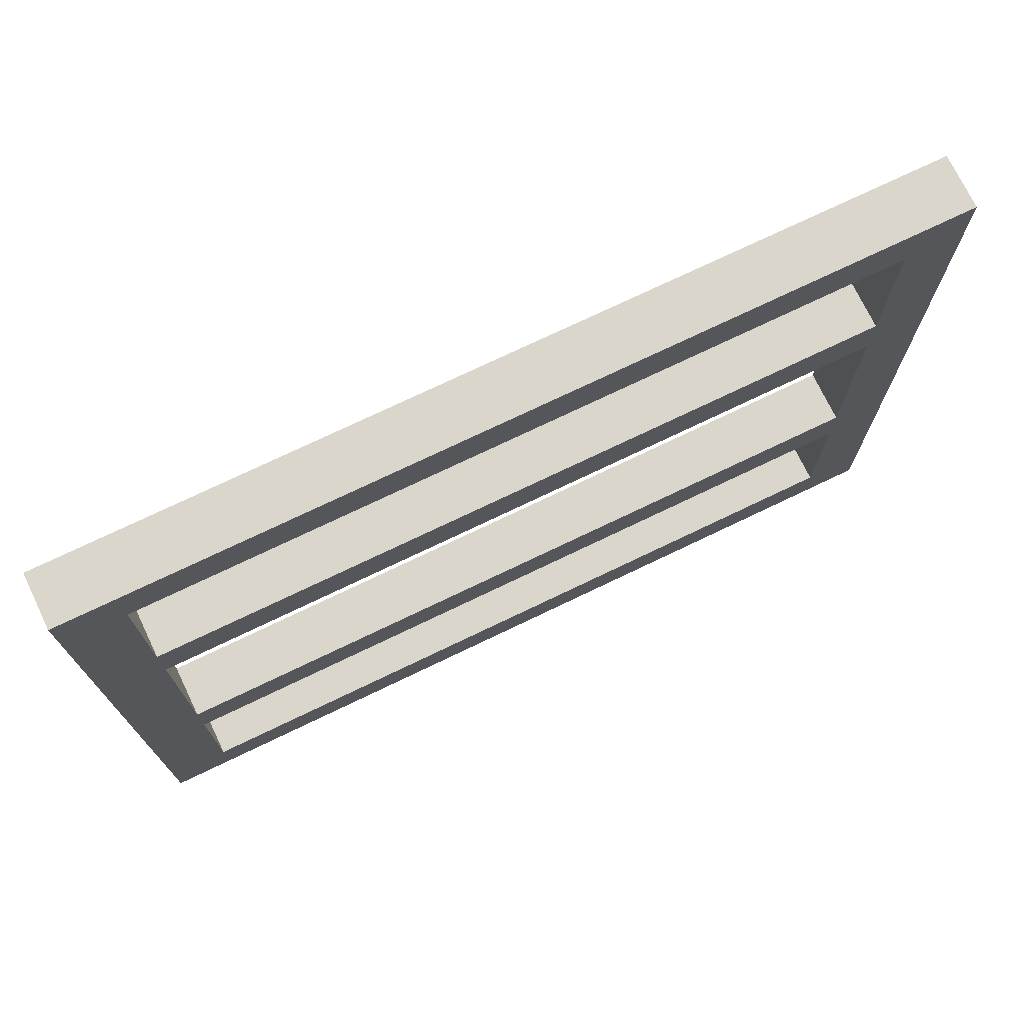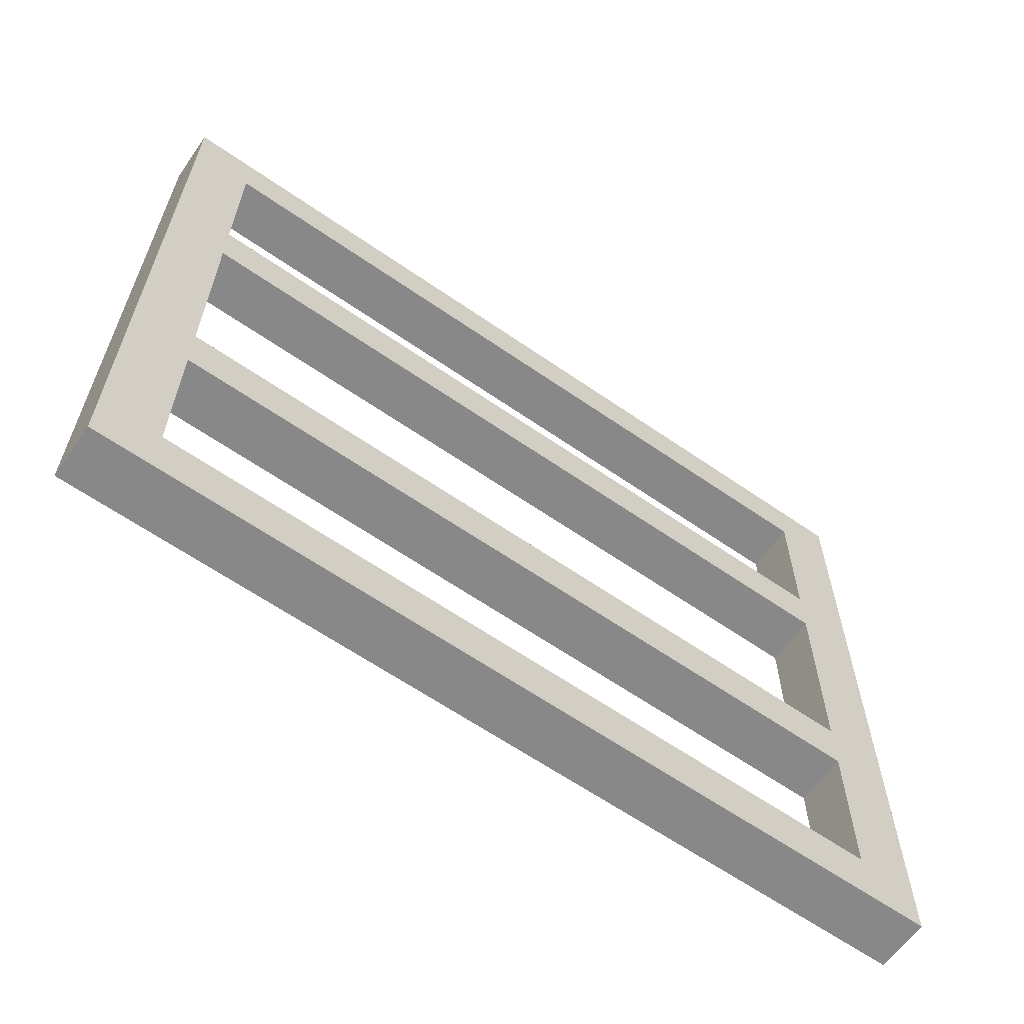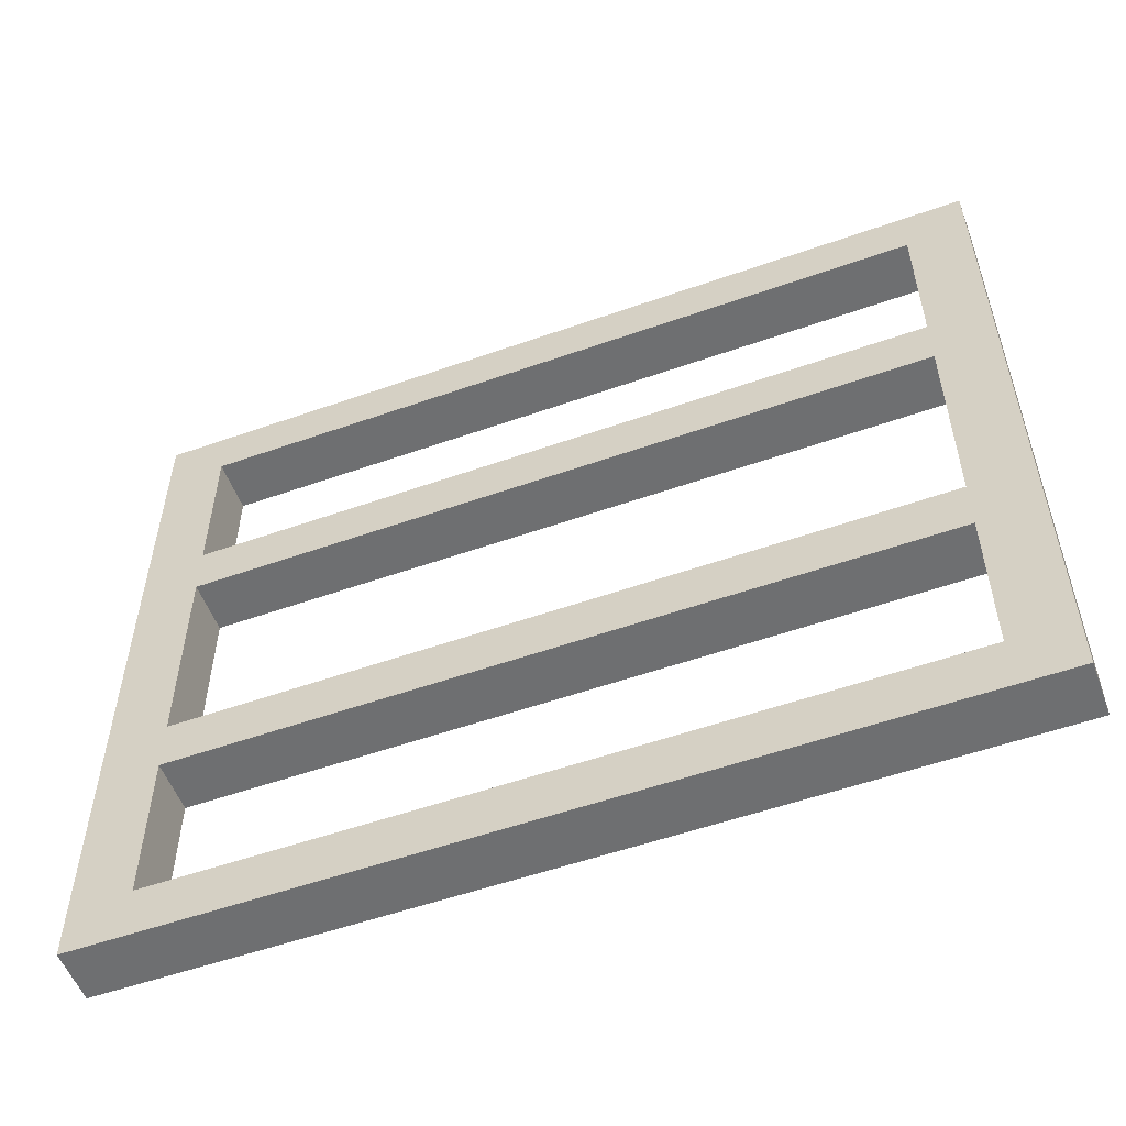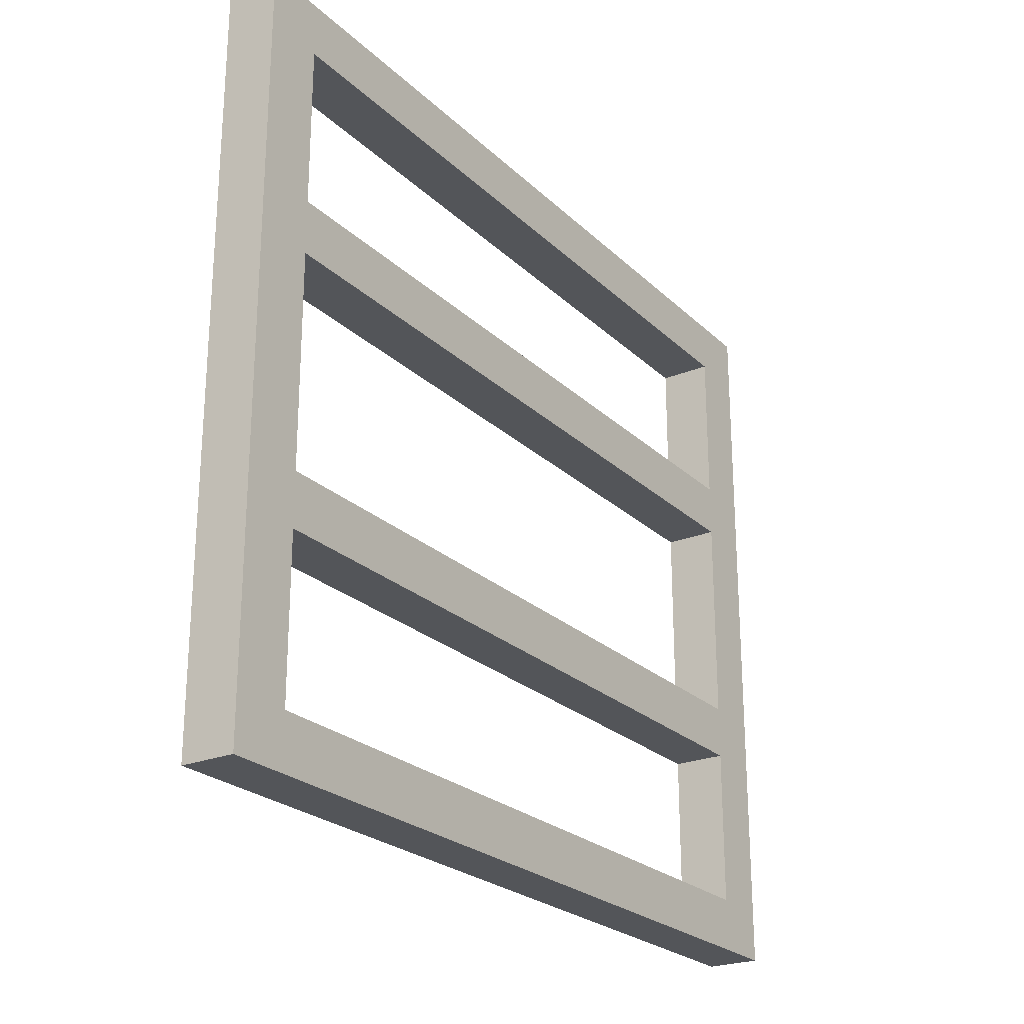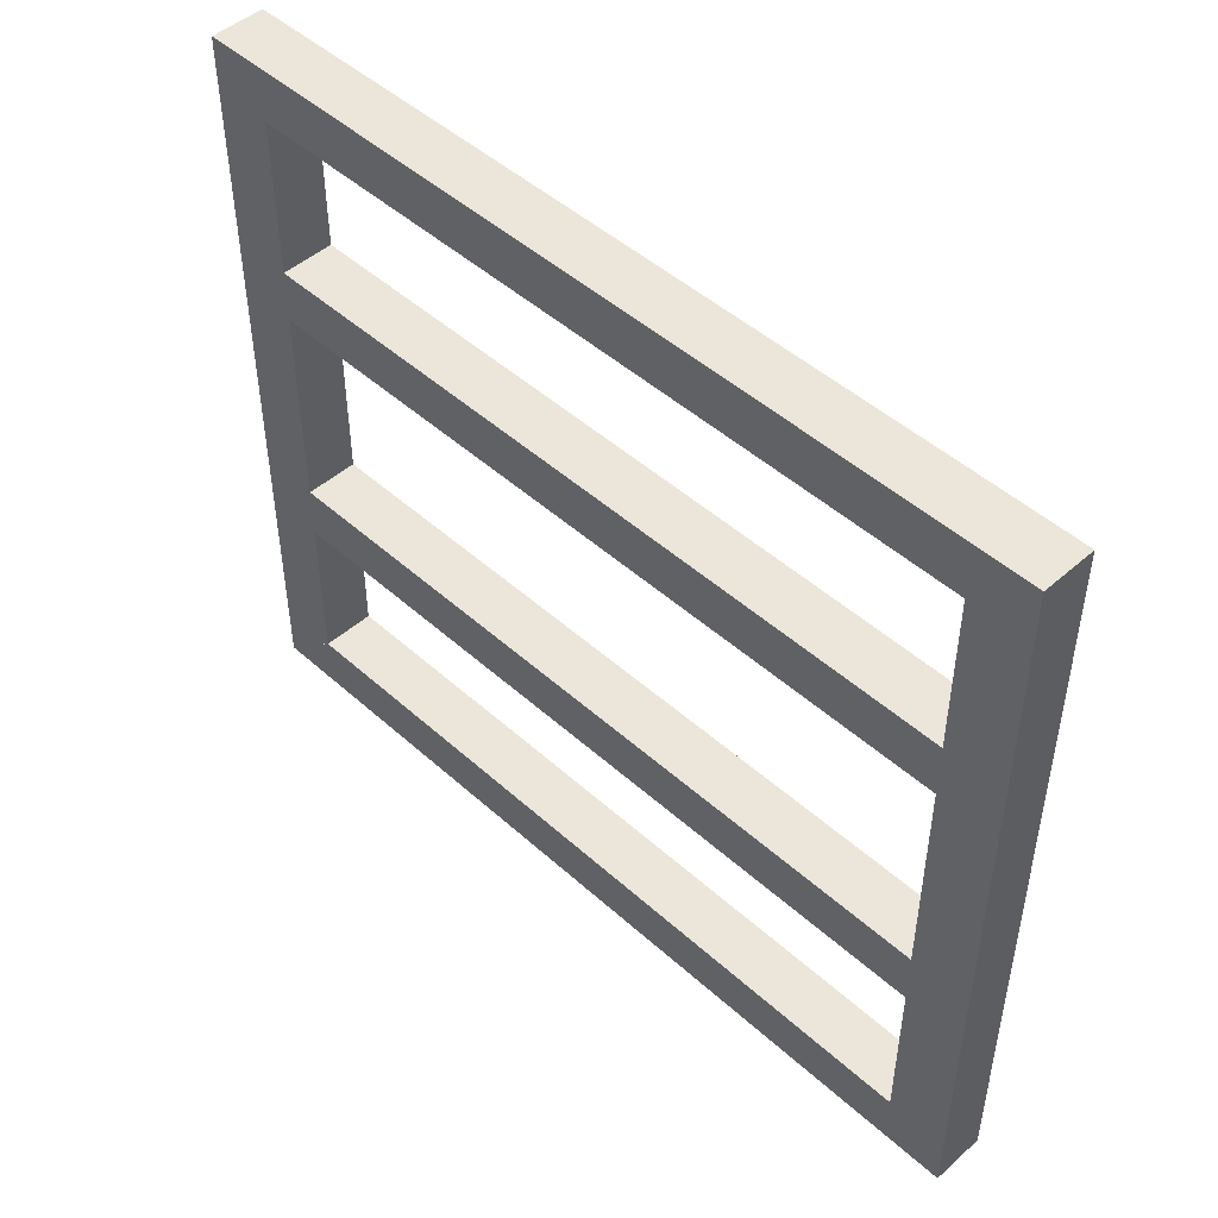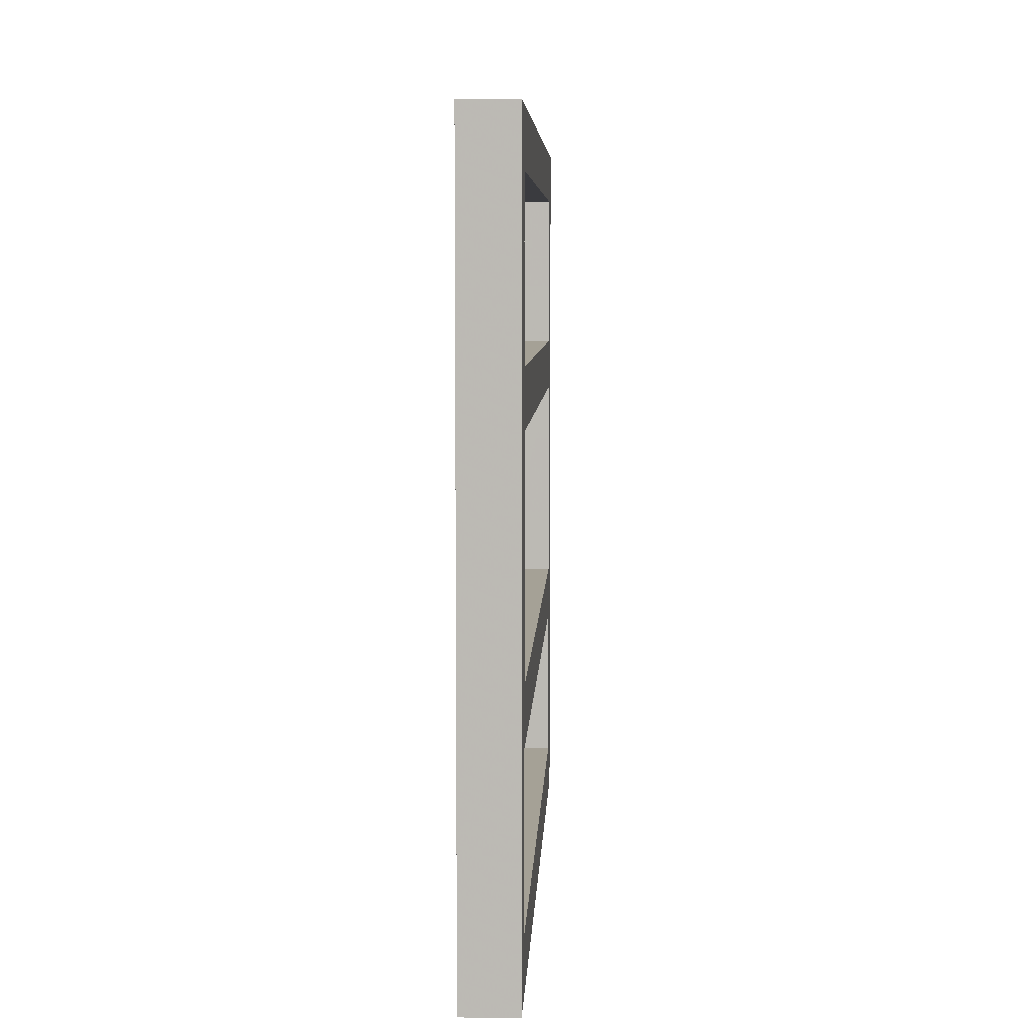
<metadata>
{"format":"obj","ext":"obj","renderer":"f3d","projection":"perspective","resolution":1024,"background":"white","views":[{"elev":73.5,"azim":64.3,"up":"+Y"},{"elev":-62.7,"azim":54.9,"up":"+Y"},{"elev":-54.5,"azim":110.5,"up":"+Y"},{"elev":-24.2,"azim":-146.3,"up":"+Y"},{"elev":47.7,"azim":135.3,"up":"+Y"},{"elev":6.1,"azim":-177.5,"up":"+Y"}]}
</metadata>
<code>
v 1912 1728 -216
v 1920 1840 -216
v 1912 1840 -216
v 1920 1728 -216
v 1912 1840 -345
v 1920 1728 -345
v 1912 1728 -345
v 1920 1840 -345
v 1912 1728 -337
v 1912 1736 -224
v 1912 1736 -337
v 1912 1728 -224
v 1912 1768 -336
v 1912 1832 -337
v 1912 1768 -337
v 1912 1832 -336
v 1912 1768 -224
v 1912 1832 -225
v 1912 1768 -225
v 1912 1832 -224
v 1912 1800 -225
v 1912 1808 -336
v 1912 1800 -336
v 1912 1808 -225
v 1912 1840 -224
v 1912 1736 -225
v 1912 1760 -224
v 1912 1760 -225
v 1912 1840 -337
v 1912 1760 -337
v 1912 1760 -336
v 1912 1736 -336
v 1920 1736 -337
v 1920 1728 -224
v 1920 1728 -337
v 1920 1736 -224
v 1920 1768 -337
v 1920 1832 -336
v 1920 1768 -336
v 1920 1832 -337
v 1920 1768 -225
v 1920 1832 -224
v 1920 1768 -224
v 1920 1832 -225
v 1920 1808 -225
v 1920 1800 -336
v 1920 1808 -336
v 1920 1800 -225
v 1920 1840 -224
v 1920 1760 -225
v 1920 1736 -225
v 1920 1760 -224
v 1920 1840 -337
v 1920 1760 -337
v 1920 1736 -336
v 1920 1760 -336
f 1 2 3
f 1 4 2
f 5 6 7
f 5 8 6
f 1 6 4
f 1 7 6
f 5 2 8
f 5 3 2
f 9 10 11
f 9 12 10
f 13 14 15
f 13 16 14
f 17 18 19
f 17 20 18
f 21 22 23
f 21 24 22
f 1 25 12
f 1 3 25
f 26 27 28
f 26 10 27
f 14 25 29
f 14 20 25
f 30 17 15
f 30 27 17
f 9 5 7
f 9 29 5
f 11 31 30
f 11 32 31
f 33 34 35
f 33 36 34
f 37 38 39
f 37 40 38
f 41 42 43
f 41 44 42
f 45 46 47
f 45 48 46
f 2 34 49
f 2 4 34
f 50 36 51
f 50 52 36
f 53 42 40
f 53 49 42
f 37 52 54
f 37 43 52
f 53 6 8
f 53 35 6
f 54 55 33
f 54 56 55
f 19 39 13
f 19 41 39
f 13 46 23
f 13 39 46
f 22 38 16
f 22 47 38
f 21 41 19
f 21 48 41
f 18 45 24
f 18 44 45
f 48 23 46
f 48 21 23
f 24 47 22
f 24 45 47
f 44 16 38
f 44 18 16
f 32 56 31
f 32 55 56
f 28 51 26
f 28 50 51
f 50 31 56
f 50 28 31
f 26 55 32
f 26 51 55

</code>
